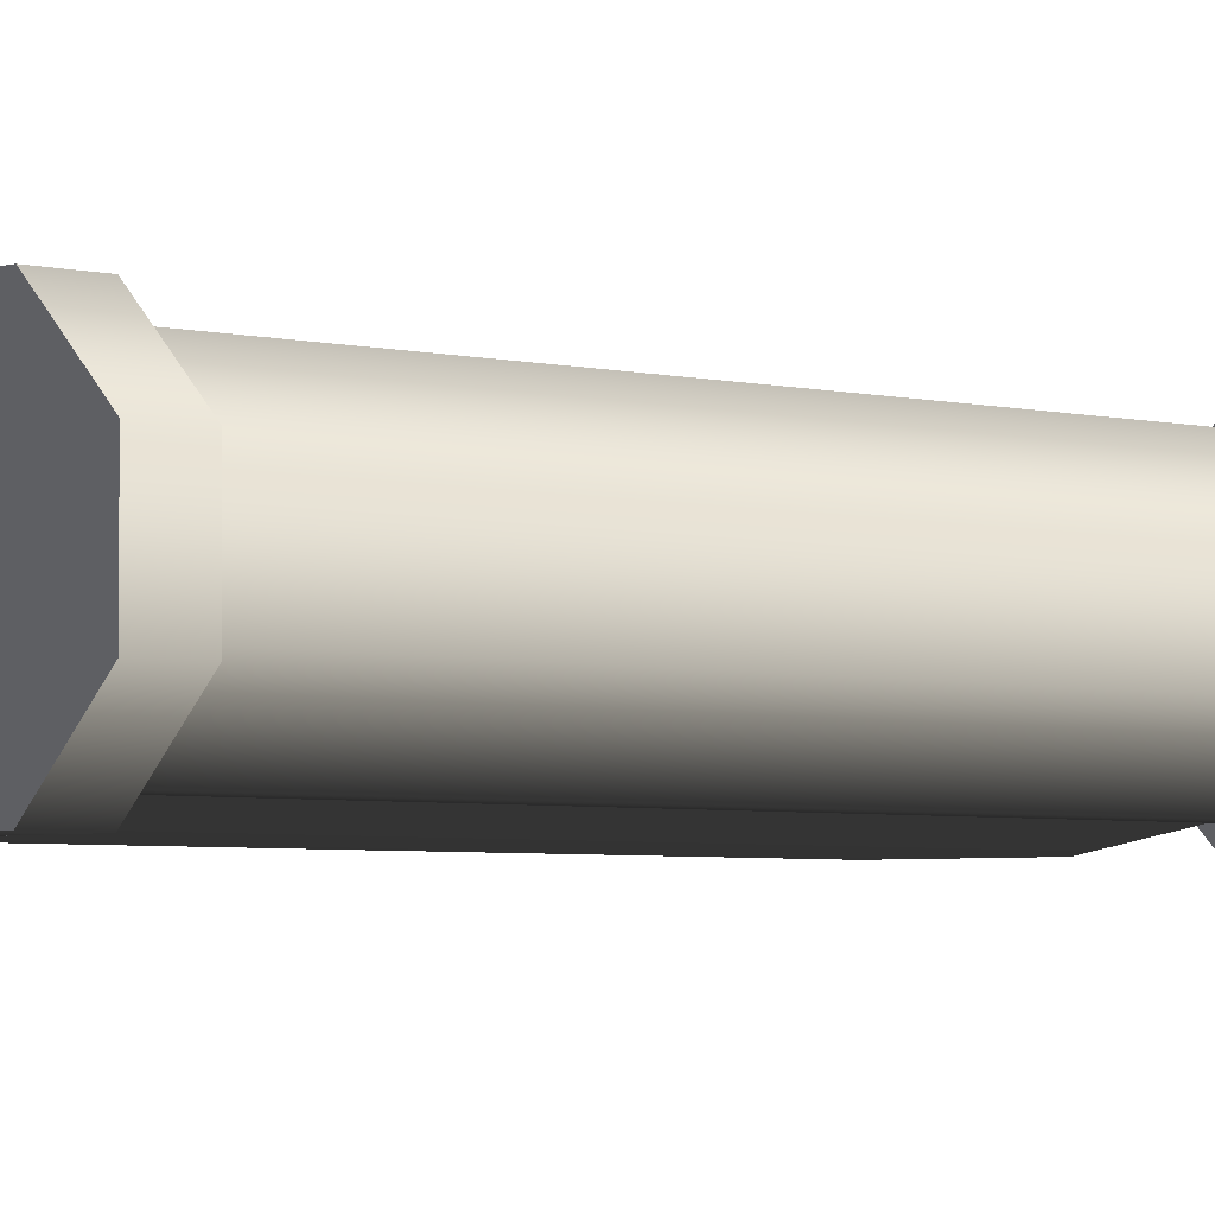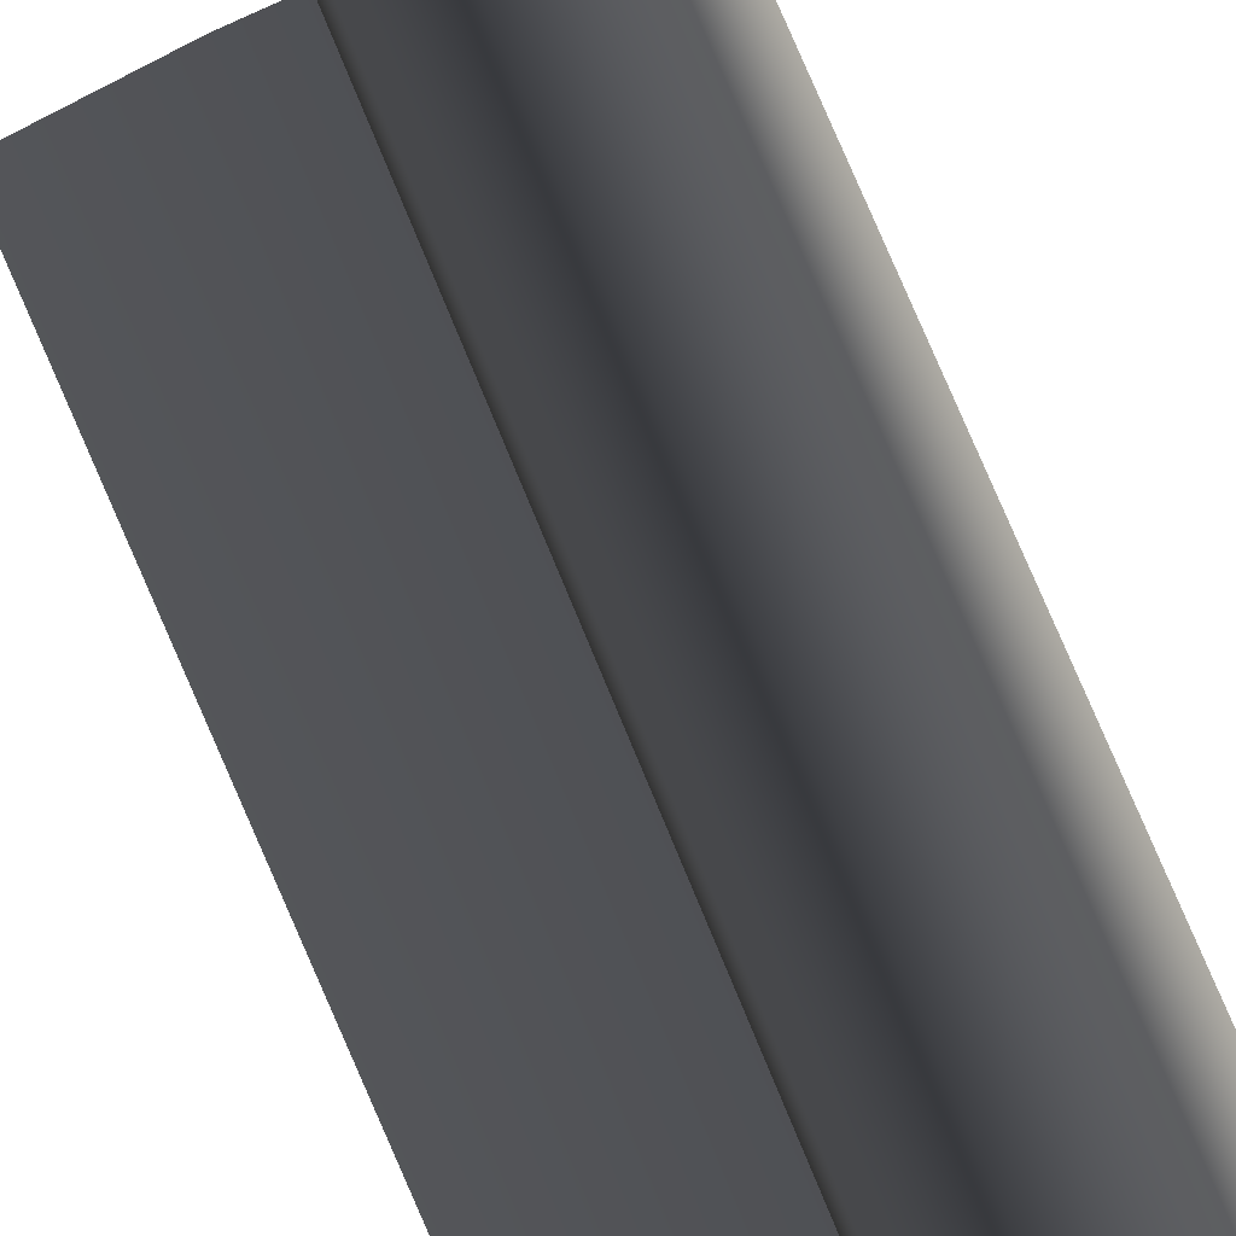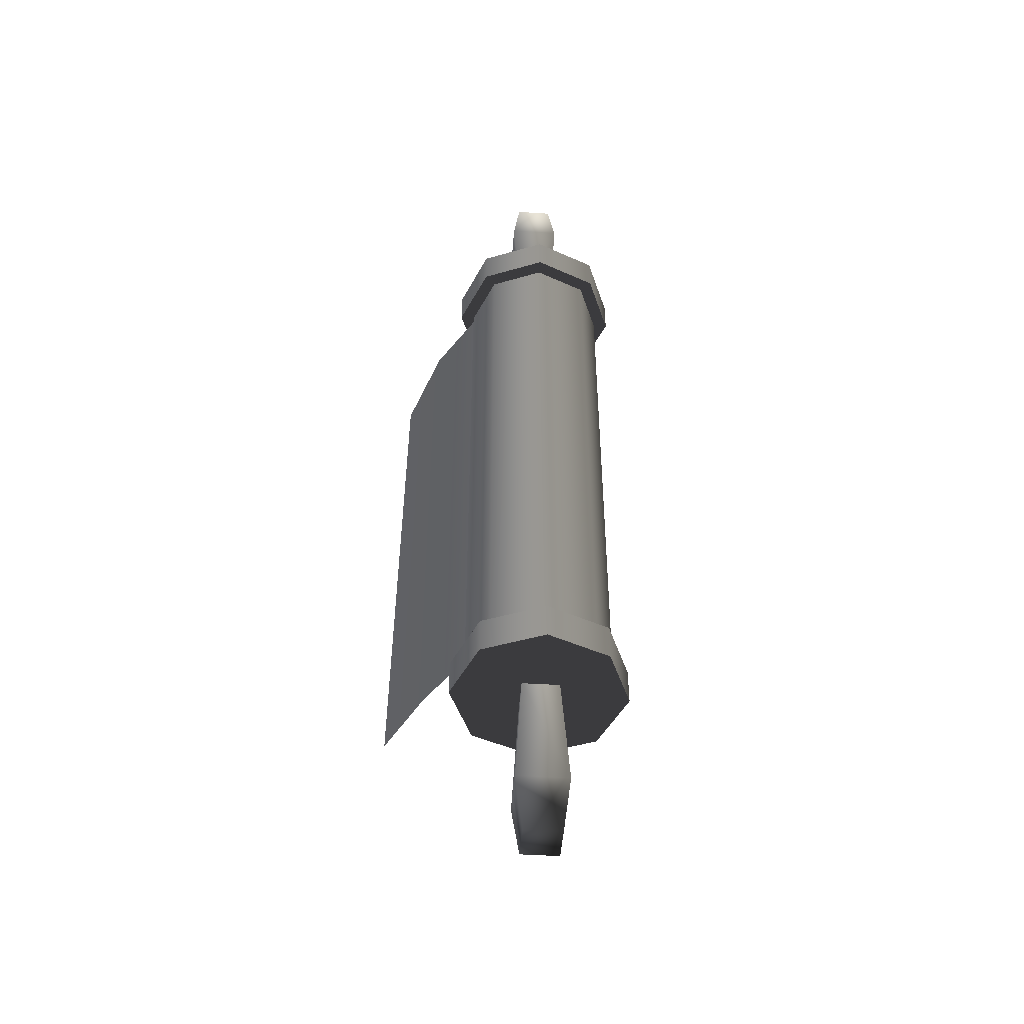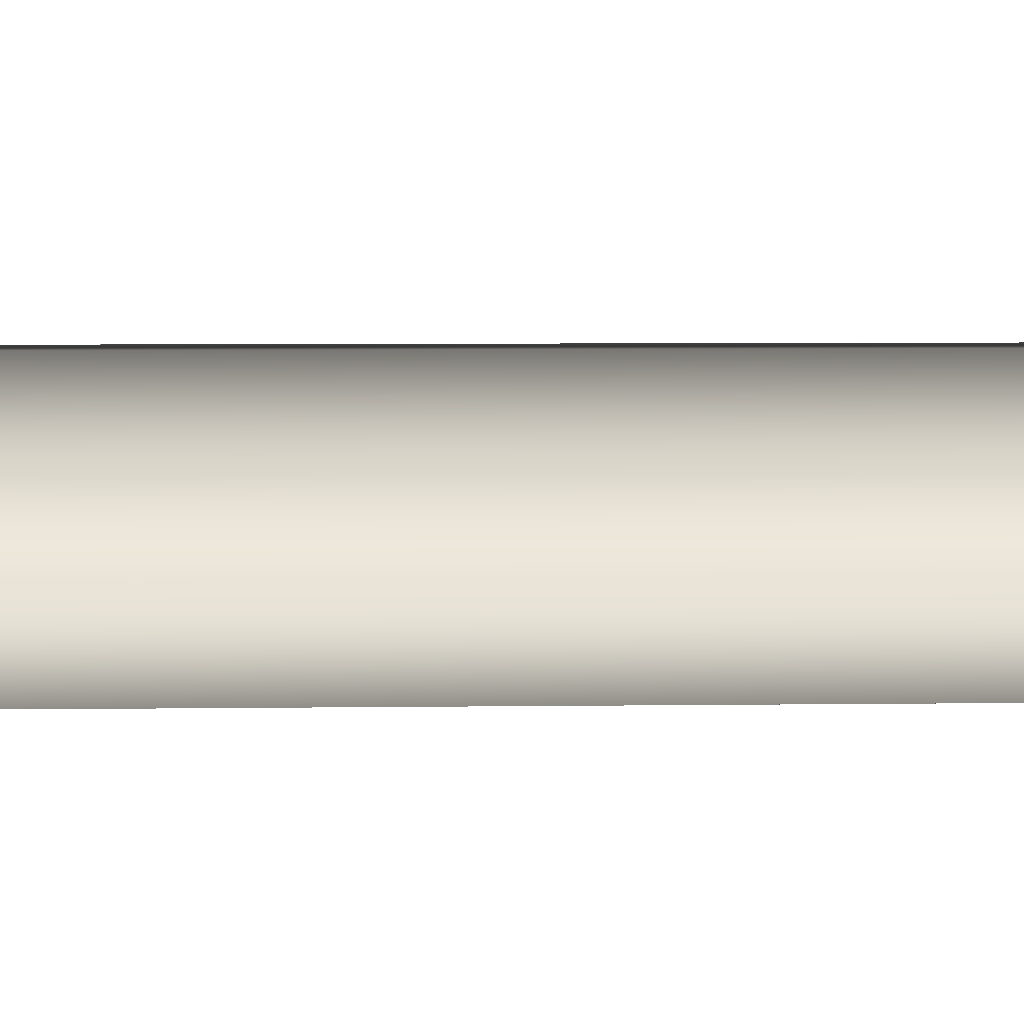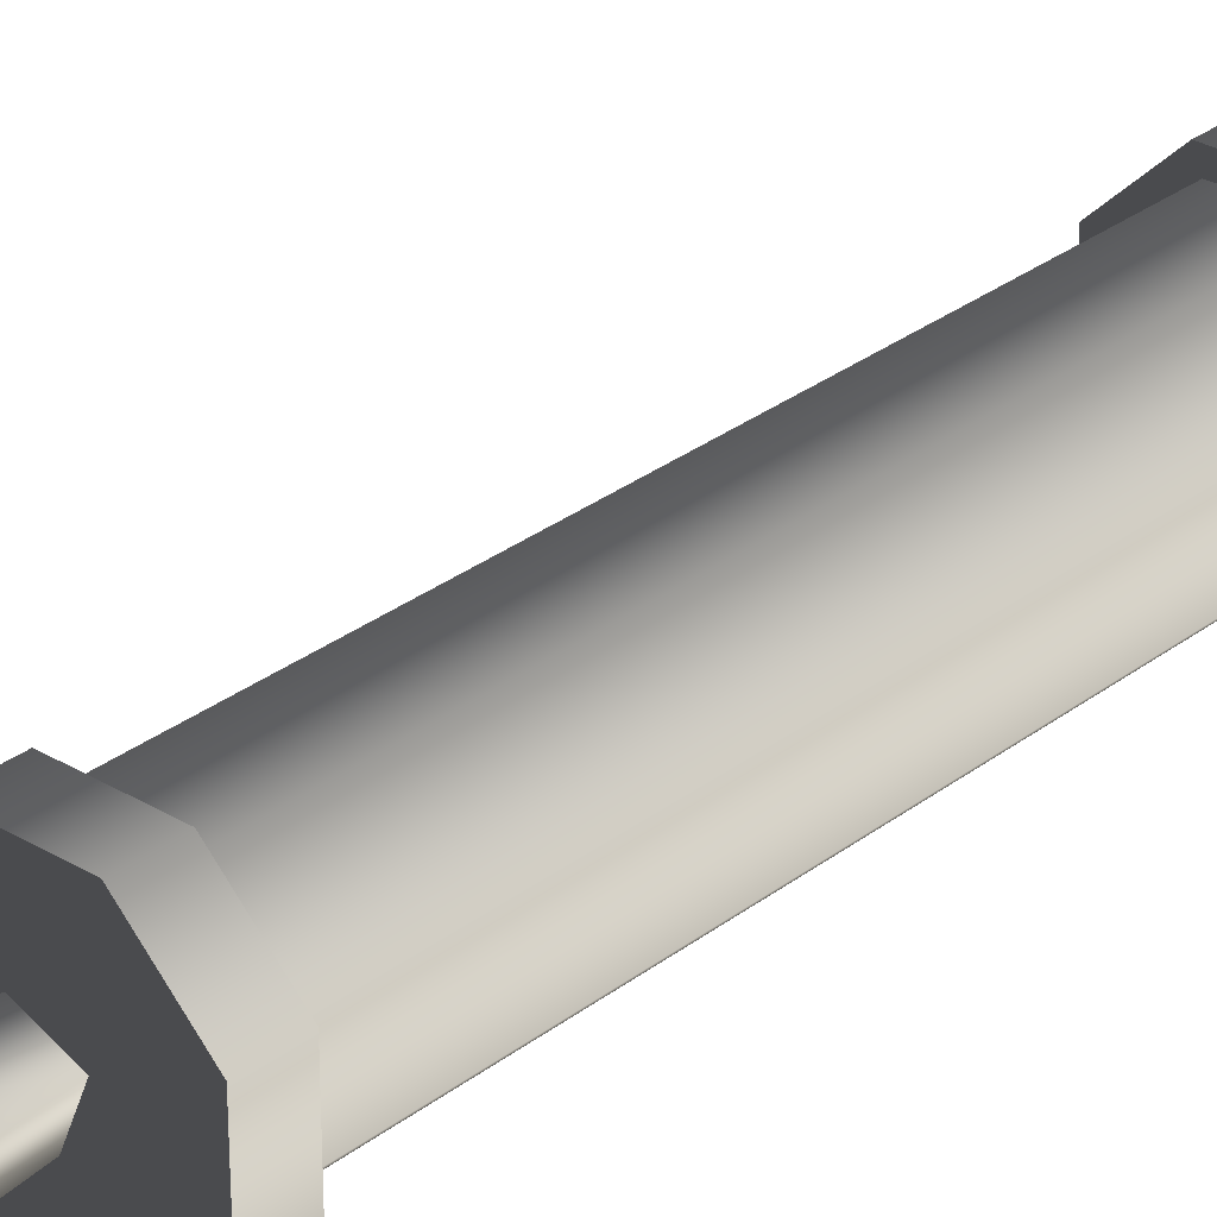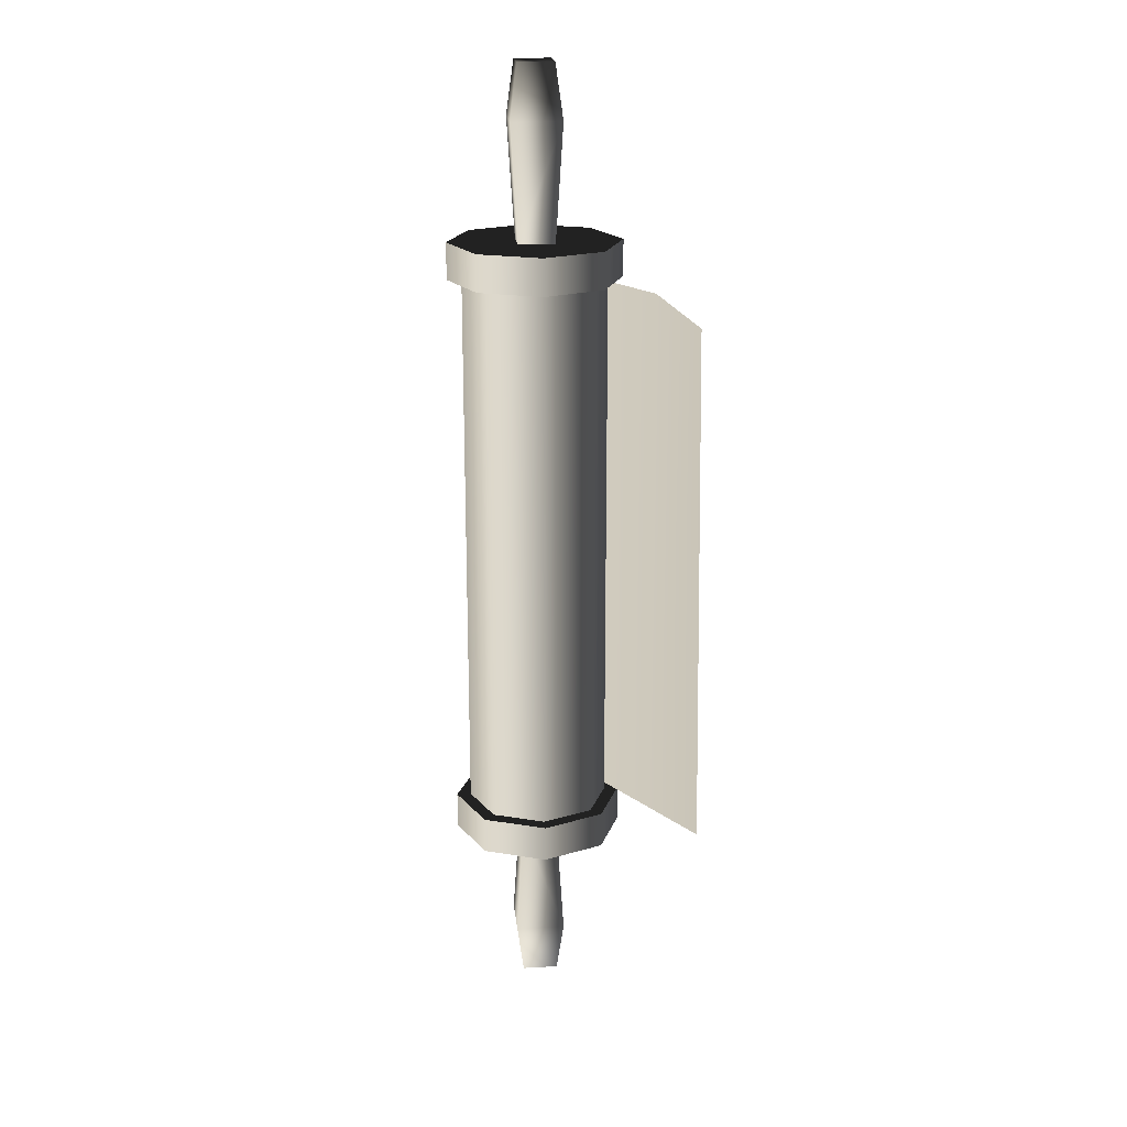
<metadata>
{"format":"obj","ext":"obj","renderer":"f3d","projection":"perspective","resolution":1024,"background":"white","views":[{"elev":-3.5,"azim":-133.3,"up":"+Z"},{"elev":72.9,"azim":157.9,"up":"+Z"},{"elev":-47.2,"azim":-116.8,"up":"+Y"},{"elev":4.0,"azim":-93.4,"up":"+Z"},{"elev":29.3,"azim":-138.4,"up":"+Z"},{"elev":20.2,"azim":61.5,"up":"+Y"}]}
</metadata>
<code>
v -0.01608 -0.1737 0.09317
v -0.04048 -0.1737 0.06886
v -0.04048 0.1737 0.06886
v -0.01607 0.1737 0.09317
v -0.04056 -0.1737 0.03442
v -0.04056 0.1737 0.03442
v -0.01625 -0.1737 0.01001
v -0.01625 0.1737 0.01001
v -0.01625 0.1737 0.01001
v -0.01625 -0.1737 0.01001
v 0.01837 -0.1737 0.01001
v 0.01837 0.1737 0.01001
v -0.004878 0.3032 0.03676
v 0.01609 0.3032 0.04551
v 0.007358 0.3032 0.06648
v -0.01362 0.3032 0.05774
v 0.009726 0.2695 0.07223
v -0.01937 0.2695 0.06011
v 0.02185 0.2695 0.04314
v 0.01609 0.3032 0.04551
v -0.01362 0.1957 0.05774
v 0.007356 0.1957 0.06648
v 0.01609 0.1957 0.04551
v -0.01954 0.1966 0.1015
v 0.0218 0.1966 0.1016
v 0.0218 0.1737 0.1016
v -0.01954 0.1737 0.1015
v 0.05109 0.1737 0.0724
v 0.05109 0.1966 0.0724
v 0.05118 0.1737 0.03106
v 0.05118 0.1966 0.03106
v 0.05118 0.1966 0.03106
v 0.0218 0.1966 0.00168
v 0.0218 0.1737 0.00168
v 0.05118 0.1737 0.03106
v 0.01837 0.1737 0.09324
v 0.01837 -0.1737 0.09324
v -0.01608 -0.1737 0.09317
v -0.01607 0.1737 0.09317
v 0.04278 -0.1737 0.06893
v 0.04278 0.1737 0.06893
v 0.04285 -0.1737 0.03449
v 0.04285 0.1737 0.03449
v 0.01837 -0.1737 0.01001
v 0.01837 0.1737 0.01001
v 0.05118 0.1966 0.03106
v 0.05109 0.1966 0.0724
v 0.0218 0.1966 0.1016
v -0.01954 0.1966 0.1015
v 0.0218 0.1966 0.00168
v 0.004321 -0.1694 0.01321
v 0.004319 0.171 0.01321
v 0.06389 0.171 0.003288
v 0.06389 -0.1694 0.003288
v 0.1148 0.1605 0.003288
v 0.1235 -0.162 0.003288
v 0.0218 0.1737 0.1016
v 0.05109 0.1737 0.0724
v 0.05118 0.1737 0.03106
v -0.01954 0.1737 0.1015
v 0.0218 0.1737 0.00168
v -0.04883 0.1737 0.07231
v -0.04883 0.1966 0.07231
v -0.01954 0.1966 0.1015
v -0.01954 0.1737 0.1015
v -0.04892 0.1737 0.03097
v -0.04892 0.1966 0.03097
v -0.01975 0.1737 0.001682
v -0.01975 0.1966 0.001682
v 0.0218 0.1737 0.00168
v 0.0218 0.1966 0.00168
v -0.04883 0.1966 0.07231
v -0.04892 0.1966 0.03097
v -0.01975 0.1966 0.001682
v -0.01954 0.1966 0.1015
v 0.0218 0.1966 0.00168
v -0.01975 0.1737 0.001682
v -0.04892 0.1737 0.03097
v -0.04883 0.1737 0.07231
v -0.01954 0.1737 0.1015
v 0.0218 0.1737 0.00168
v -0.007247 0.2695 0.03101
v 0.02185 0.2695 0.04314
v 0.01609 0.3032 0.04551
v -0.004878 0.3032 0.03676
v 0.01609 0.1957 0.04551
v -0.004878 0.1957 0.03676
v -0.01937 0.2695 0.06011
v -0.007247 0.2695 0.03101
v -0.004878 0.3032 0.03676
v -0.01362 0.3032 0.05774
v -0.004878 0.1957 0.03676
v -0.01362 0.1957 0.05774
v 0.007357 -0.3032 0.06648
v 0.0161 -0.3032 0.04551
v -0.004877 -0.3032 0.03677
v -0.01362 -0.3032 0.05774
v -0.01362 -0.3032 0.05774
v 0.009725 -0.2695 0.07223
v -0.01937 -0.2695 0.06011
v 0.02185 -0.2695 0.04314
v 0.0161 -0.3032 0.04551
v -0.01362 -0.1957 0.05774
v 0.007356 -0.1957 0.06648
v 0.01609 -0.1957 0.04551
v 0.0218 -0.1737 0.1016
v 0.0218 -0.1966 0.1016
v -0.01954 -0.1966 0.1015
v -0.01954 -0.1737 0.1015
v 0.05109 -0.1737 0.0724
v 0.05109 -0.1966 0.0724
v 0.05118 -0.1737 0.03106
v 0.05118 -0.1966 0.03106
v 0.0218 -0.1737 0.00168
v 0.0218 -0.1966 0.00168
v 0.05118 -0.1966 0.03106
v 0.05118 -0.1737 0.03106
v 0.0218 -0.1966 0.1016
v 0.05109 -0.1966 0.0724
v 0.05118 -0.1966 0.03106
v -0.01954 -0.1966 0.1015
v 0.0218 -0.1966 0.00168
v 0.05118 -0.1737 0.03106
v 0.05109 -0.1737 0.0724
v 0.0218 -0.1737 0.1016
v -0.01954 -0.1737 0.1015
v 0.0218 -0.1737 0.00168
v -0.01954 -0.1966 0.1015
v -0.04882 -0.1966 0.07231
v -0.04883 -0.1737 0.07231
v -0.01954 -0.1737 0.1015
v -0.04892 -0.1737 0.03097
v -0.04892 -0.1966 0.03097
v -0.01975 -0.1737 0.001682
v -0.01975 -0.1966 0.001682
v 0.0218 -0.1737 0.00168
v 0.0218 -0.1966 0.00168
v -0.01975 -0.1966 0.001682
v -0.04892 -0.1966 0.03097
v -0.04882 -0.1966 0.07231
v -0.01954 -0.1966 0.1015
v 0.0218 -0.1966 0.00168
v -0.04883 -0.1737 0.07231
v -0.04892 -0.1737 0.03097
v -0.01975 -0.1737 0.001682
v -0.01954 -0.1737 0.1015
v 0.0218 -0.1737 0.00168
v 0.0161 -0.3032 0.04551
v 0.02185 -0.2695 0.04314
v -0.007247 -0.2695 0.03101
v -0.004877 -0.3032 0.03677
v 0.01609 -0.1957 0.04551
v -0.004877 -0.1957 0.03677
v -0.004877 -0.3032 0.03677
v -0.007247 -0.2695 0.03101
v -0.01937 -0.2695 0.06011
v -0.01362 -0.3032 0.05774
v -0.004877 -0.1957 0.03677
v -0.01362 -0.1957 0.05774
g Scroll_01_5764_50
f 1 3 2
f 1 4 3
f 3 5 2
f 3 6 5
f 6 7 5
f 6 8 7
f 9 11 10
f 9 12 11
f 13 15 14
f 13 16 15
f 17 15 16
f 17 16 18
f 19 15 17
f 19 20 15
f 17 18 21
f 17 21 22
f 19 17 22
f 19 22 23
f 24 26 25
f 24 27 26
f 25 26 28
f 25 28 29
f 29 28 30
f 29 30 31
f 32 34 33
f 32 35 34
f 36 38 37
f 36 39 38
f 40 36 37
f 40 41 36
f 42 41 40
f 42 43 41
f 44 43 42
f 44 45 43
f 46 48 47
f 46 49 48
f 49 46 50
f 51 53 52
f 51 54 53
f 54 55 53
f 54 56 55
f 57 59 58
f 57 60 59
f 60 61 59
f 62 64 63
f 62 65 64
f 66 62 63
f 66 63 67
f 68 66 67
f 68 67 69
f 70 68 69
f 70 69 71
f 72 74 73
f 72 75 74
f 75 76 74
f 77 79 78
f 77 80 79
f 80 77 81
f 82 84 83
f 82 85 84
f 82 83 86
f 82 86 87
f 88 90 89
f 88 91 90
f 88 89 92
f 88 92 93
f 94 96 95
f 94 97 96
f 98 94 99
f 98 99 100
f 94 101 99
f 94 102 101
f 103 100 99
f 103 99 104
f 104 99 101
f 104 101 105
f 106 108 107
f 106 109 108
f 110 106 107
f 110 107 111
f 112 110 111
f 112 111 113
f 114 116 115
f 114 117 116
f 118 120 119
f 118 121 120
f 121 122 120
f 123 125 124
f 123 126 125
f 126 123 127
f 128 130 129
f 128 131 130
f 129 130 132
f 129 132 133
f 133 132 134
f 133 134 135
f 135 134 136
f 135 136 137
f 138 140 139
f 138 141 140
f 141 138 142
f 143 145 144
f 143 146 145
f 146 147 145
f 148 150 149
f 148 151 150
f 152 149 150
f 152 150 153
f 154 156 155
f 154 157 156
f 158 155 156
f 158 156 159

</code>
